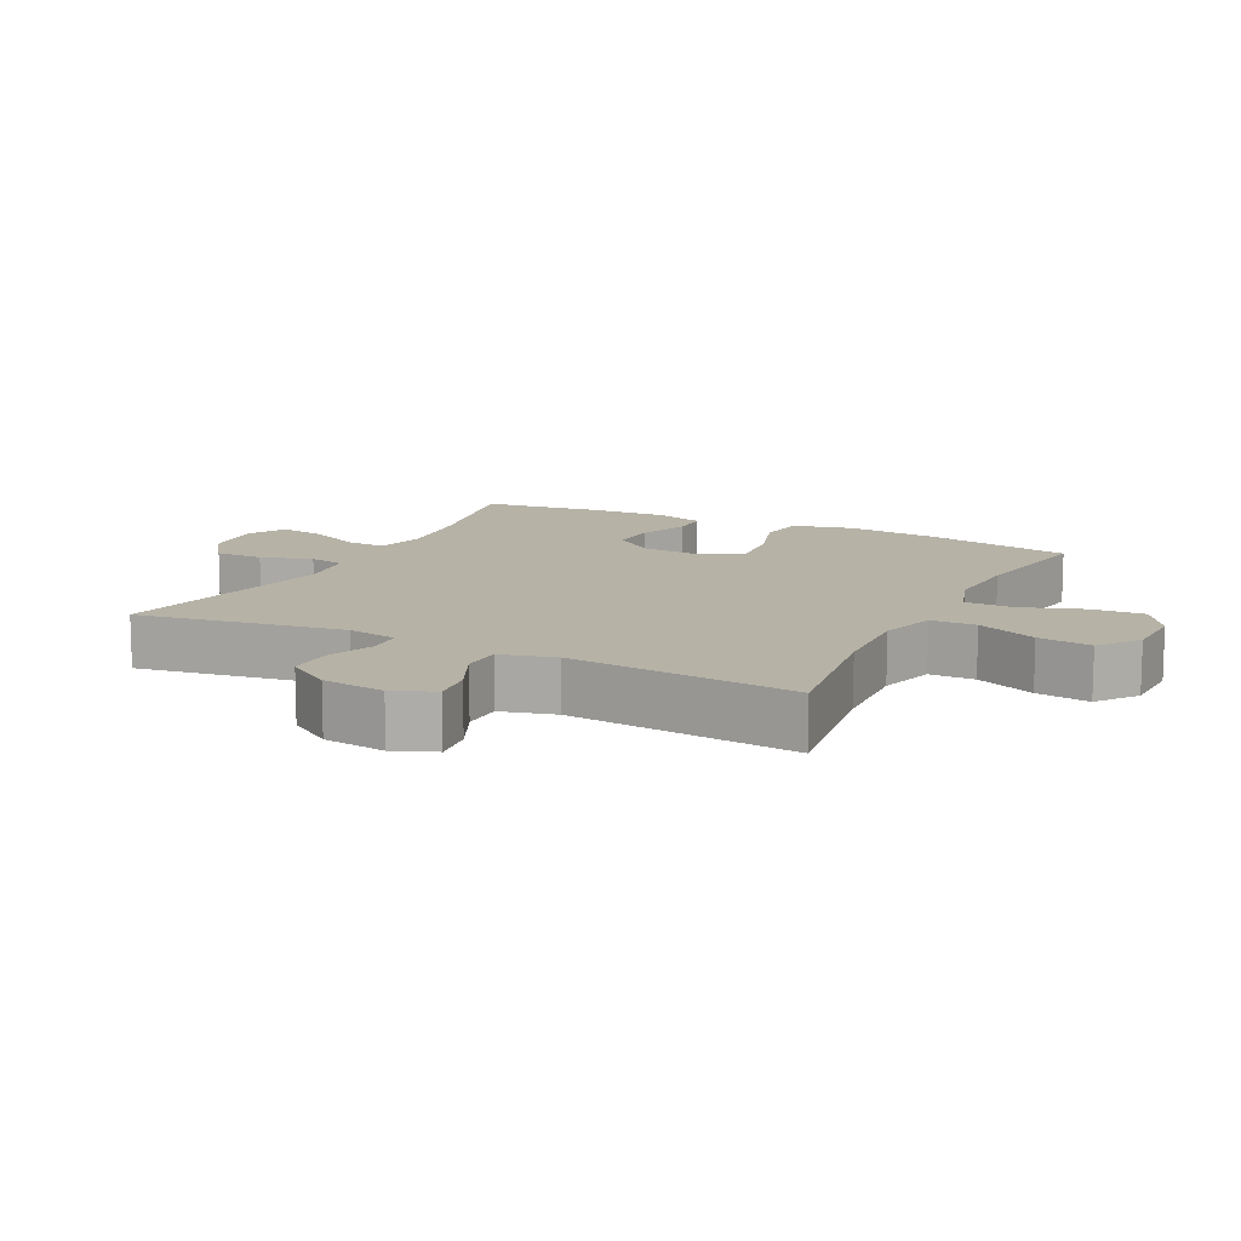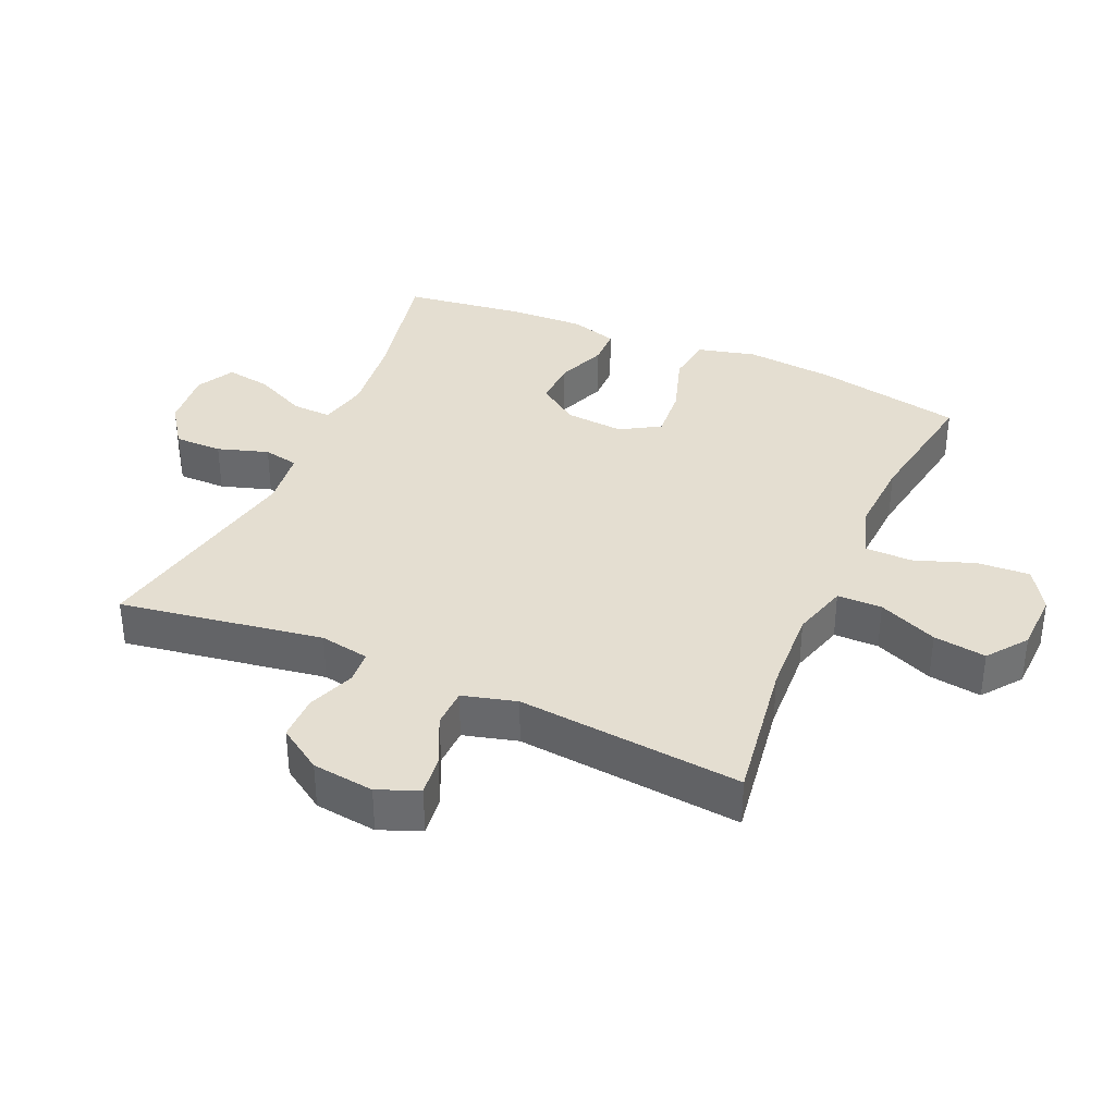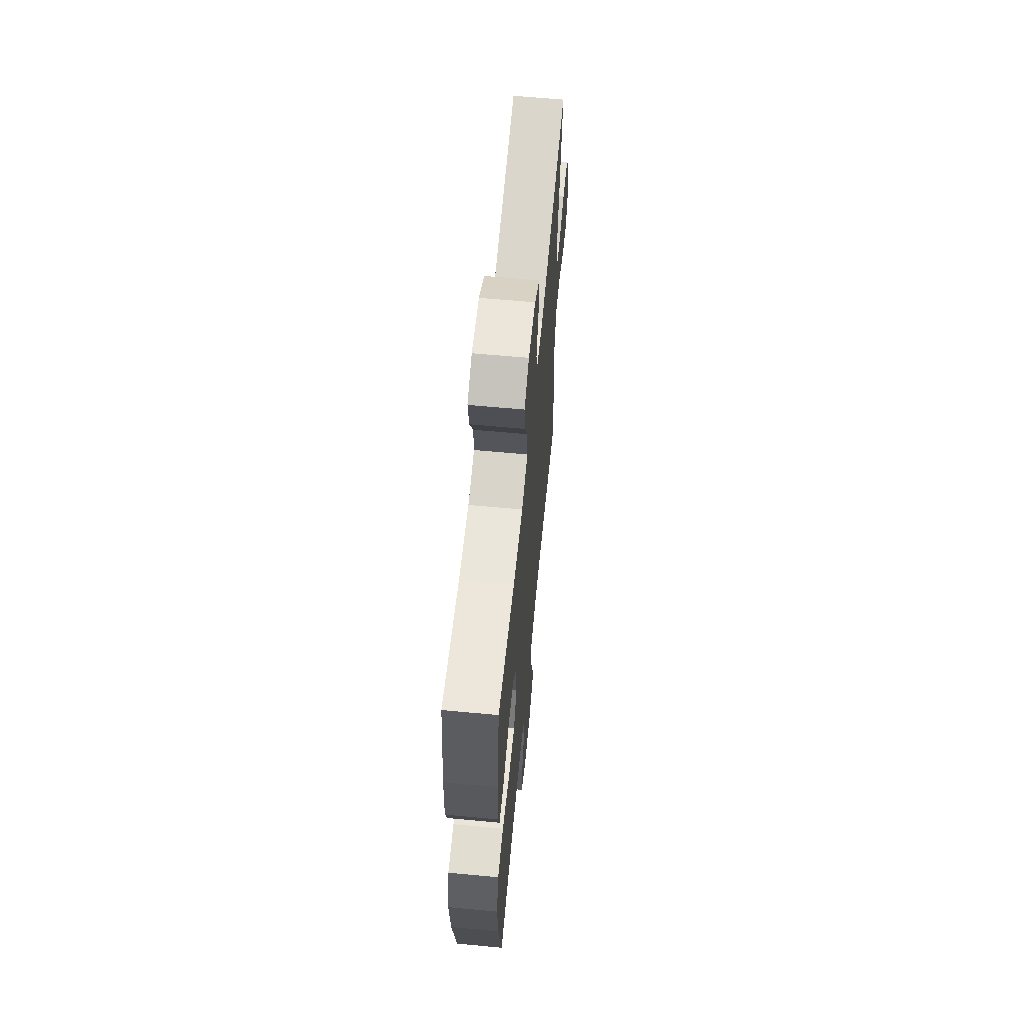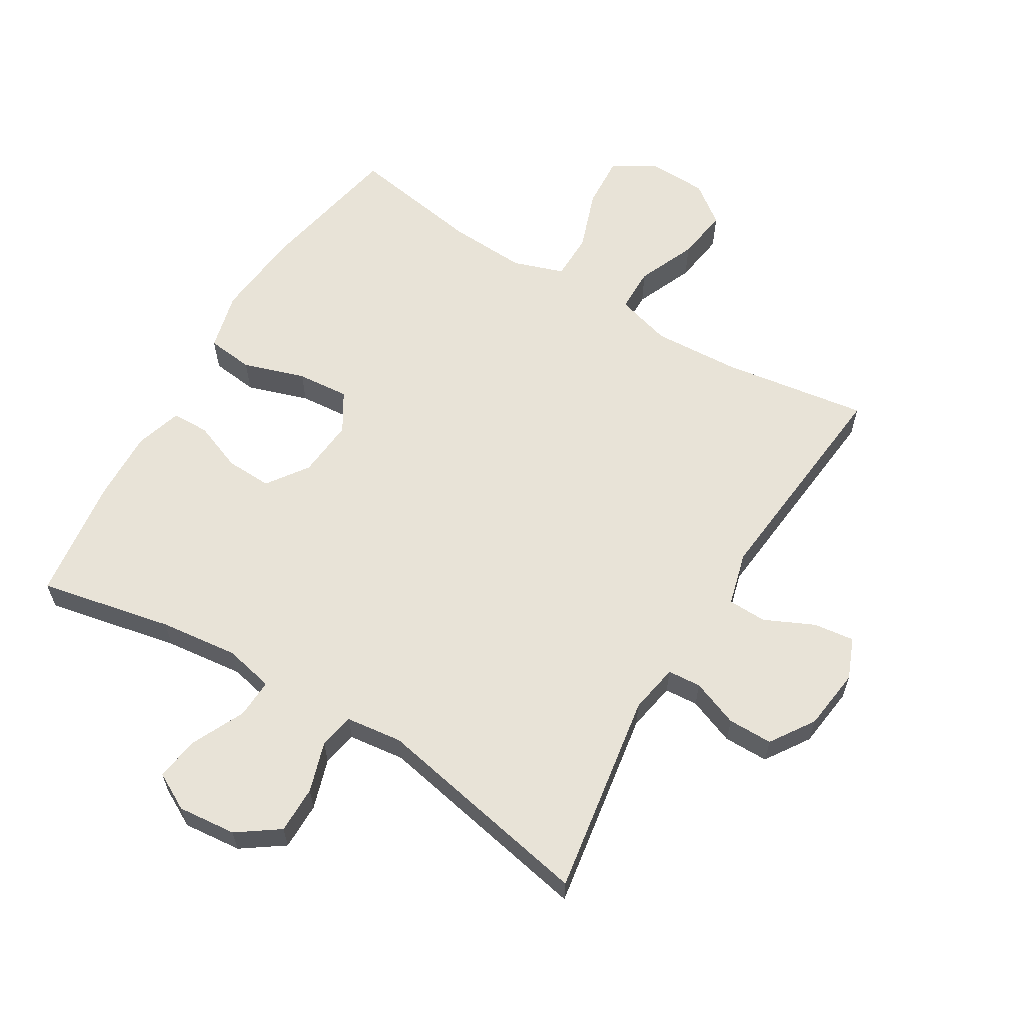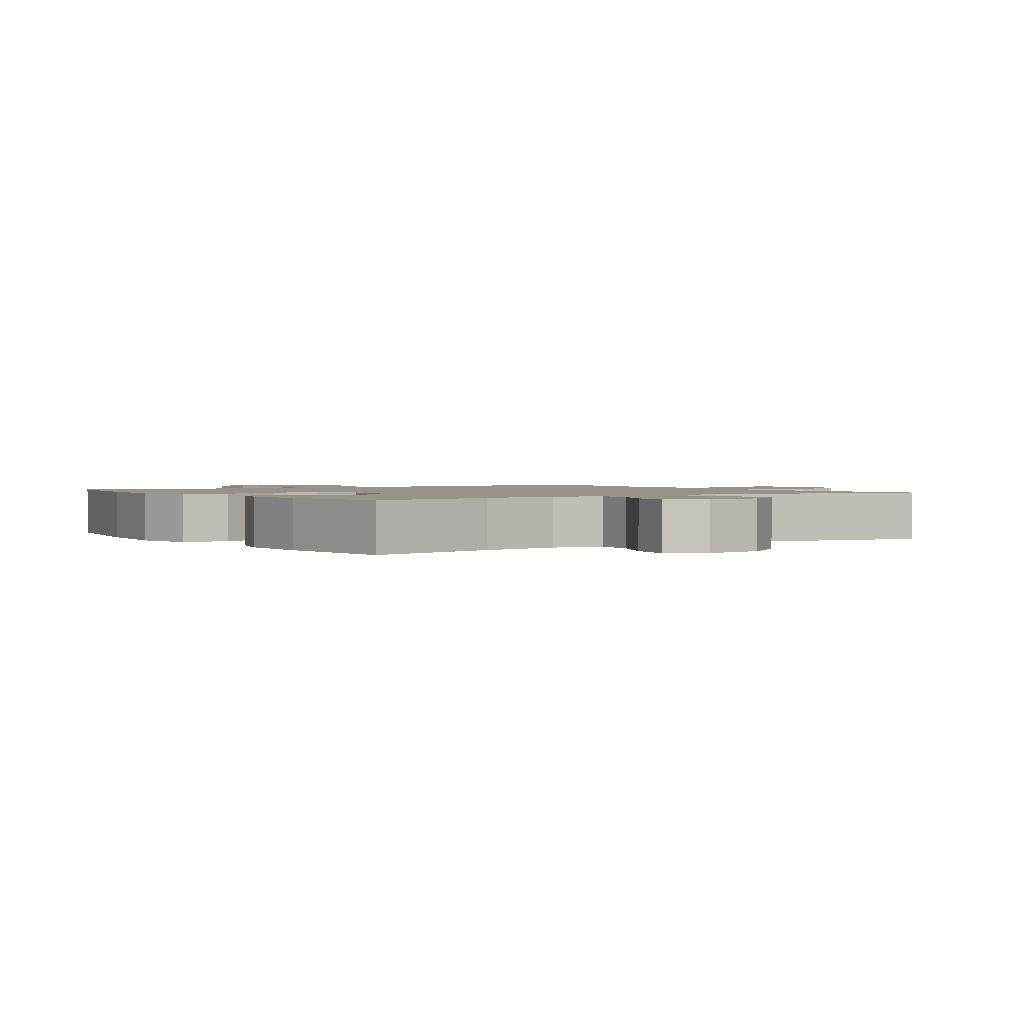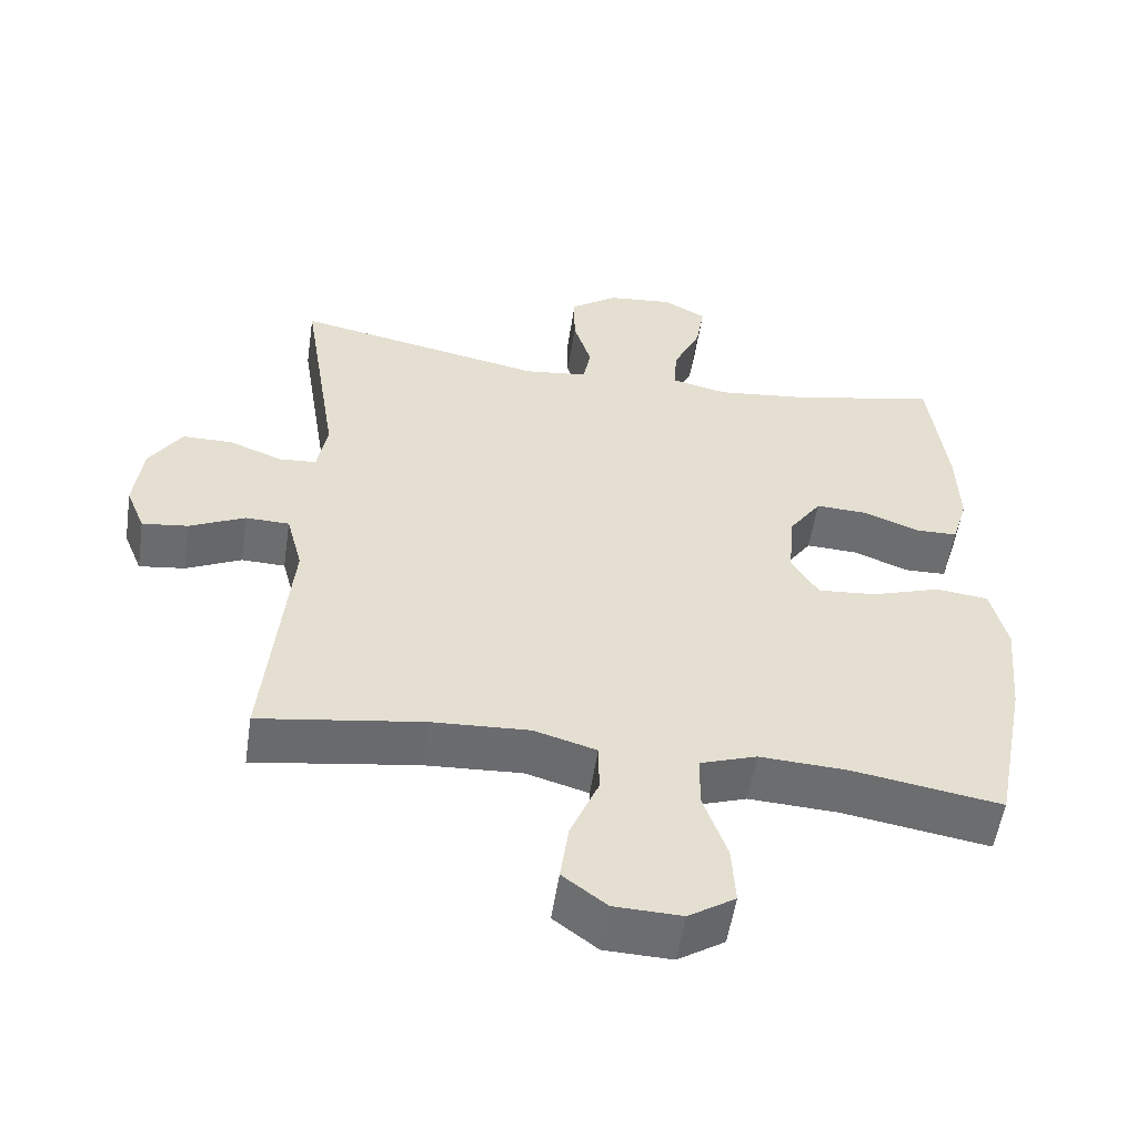
<metadata>
{"format":"obj","ext":"obj","renderer":"f3d","projection":"perspective","resolution":1024,"background":"white","views":[{"elev":12.2,"azim":116.7,"up":"+Y"},{"elev":36.4,"azim":113.7,"up":"+Y"},{"elev":62.2,"azim":-84.6,"up":"+Z"},{"elev":61.6,"azim":31.1,"up":"+Y"},{"elev":1.6,"azim":-33.6,"up":"+Y"},{"elev":-53.9,"azim":171.5,"up":"+Z"}]}
</metadata>
<code>
o path8942
v -0.5424 0.0375 0.3247
v -0.5465 0.0375 0.2098
v -0.5242 0.0375 0.1361
v -0.4653 0.0375 0.1349
v -0.3872 0.0375 0.1651
v -0.3146 0.0375 0.1678
v -0.2691 0.0375 0.1034
v -0.2612 0.0375 0.01104
v -0.2986 0.0375 -0.05071
v -0.3813 0.0375 -0.04376
v -0.4788 0.0375 -0.01218
v -0.5528 0.0375 -0.02059
v -0.5759 0.0375 -0.1132
v -0.5626 0.0375 -0.2526
v -0.517 0.0375 -0.4842
v -0.3084 0.0375 -0.4499
v -0.1843 0.0375 -0.4434
v -0.1046 0.0375 -0.4704
v -0.1034 0.0375 -0.544
v -0.1369 0.0375 -0.6393
v -0.142 0.0375 -0.722
v -0.07639 0.0375 -0.7638
v 0.01847 0.0375 -0.7606
v 0.08029 0.0375 -0.7141
v 0.06841 0.0375 -0.6311
v 0.02897 0.0375 -0.5384
v 0.02979 0.0375 -0.468
v 0.1176 0.0375 -0.4428
v 0.2545 0.0375 -0.45
v 0.4847 0.0375 -0.4842
v 0.4504 0.0375 -0.13
v 0.4731 0.0375 -0.04487
v 0.5345 0.0375 -0.04322
v 0.6124 0.0375 -0.07948
v 0.6768 0.0375 -0.08768
v 0.7032 0.0375 -0.02307
v 0.691 0.0375 0.07441
v 0.6453 0.0375 0.1437
v 0.5746 0.0375 0.1439
v 0.5005 0.0375 0.1154
v 0.4477 0.0375 0.1191
v 0.4337 0.0375 0.1971
v 0.4847 0.0375 0.5177
v 0.134 0.0375 0.4487
v 0.04497 0.0375 0.4597
v 0.03395 0.0375 0.515
v 0.05906 0.0375 0.5947
v 0.0593 0.0375 0.6698
v -0.006306 0.0375 0.7159
v -0.09856 0.0375 0.725
v -0.1582 0.0375 0.693
v -0.1466 0.0375 0.6222
v -0.1074 0.0375 0.5394
v -0.1046 0.0375 0.4775
v -0.1827 0.0375 0.4602
v -0.307 0.0375 0.4744
v -0.517 0.0375 0.5177
v -0.5424 -0.0375 0.3247
v -0.5465 -0.0375 0.2098
v -0.5242 -0.0375 0.1361
v -0.4653 -0.0375 0.1349
v -0.3872 -0.0375 0.1651
v -0.3146 -0.0375 0.1678
v -0.2691 -0.0375 0.1034
v -0.2612 -0.0375 0.01104
v -0.2986 -0.0375 -0.05071
v -0.3813 -0.0375 -0.04376
v -0.4788 -0.0375 -0.01218
v -0.5528 -0.0375 -0.02059
v -0.5759 -0.0375 -0.1132
v -0.5626 -0.0375 -0.2526
v -0.517 -0.0375 -0.4842
v -0.3084 -0.0375 -0.4499
v -0.1843 -0.0375 -0.4434
v -0.1046 -0.0375 -0.4704
v -0.1034 -0.0375 -0.544
v -0.1369 -0.0375 -0.6393
v -0.142 -0.0375 -0.722
v -0.07639 -0.0375 -0.7638
v 0.01847 -0.0375 -0.7606
v 0.08029 -0.0375 -0.7141
v 0.06841 -0.0375 -0.6311
v 0.02897 -0.0375 -0.5384
v 0.02979 -0.0375 -0.468
v 0.1176 -0.0375 -0.4428
v 0.2545 -0.0375 -0.45
v 0.4847 -0.0375 -0.4842
v 0.4504 -0.0375 -0.13
v 0.4731 -0.0375 -0.04487
v 0.5345 -0.0375 -0.04322
v 0.6124 -0.0375 -0.07948
v 0.6768 -0.0375 -0.08768
v 0.7032 -0.0375 -0.02307
v 0.691 -0.0375 0.07441
v 0.6453 -0.0375 0.1437
v 0.5746 -0.0375 0.1439
v 0.5005 -0.0375 0.1154
v 0.4477 -0.0375 0.1191
v 0.4337 -0.0375 0.1971
v 0.4847 -0.0375 0.5177
v 0.134 -0.0375 0.4487
v 0.04497 -0.0375 0.4597
v 0.03395 -0.0375 0.515
v 0.05906 -0.0375 0.5947
v 0.0593 -0.0375 0.6698
v -0.006306 -0.0375 0.7159
v -0.09856 -0.0375 0.725
v -0.1582 -0.0375 0.693
v -0.1466 -0.0375 0.6222
v -0.1074 -0.0375 0.5394
v -0.1046 -0.0375 0.4775
v -0.1827 -0.0375 0.4602
v -0.307 -0.0375 0.4744
v -0.517 -0.0375 0.5177
v -0.5528 0.0375 -0.02059
v -0.5528 0.0375 -0.02059
v -0.5759 0.0375 -0.1132
v -0.5626 0.0375 -0.2526
v -0.4788 0.0375 -0.01218
v -0.5424 0.0375 0.3247
v -0.5465 0.0375 0.2098
v -0.5242 0.0375 0.1361
v -0.5242 0.0375 0.1361
v -0.4653 0.0375 0.1349
v -0.517 0.0375 -0.4842
v -0.517 0.0375 -0.4842
v -0.517 0.0375 0.5177
v -0.517 0.0375 0.5177
v -0.3813 0.0375 -0.04376
v -0.3872 0.0375 0.1651
v -0.3084 0.0375 -0.4499
v -0.307 0.0375 0.4744
v -0.3146 0.0375 0.1678
v -0.2986 0.0375 -0.05071
v -0.2986 0.0375 -0.05071
v -0.2691 0.0375 0.1034
v -0.1843 0.0375 -0.4434
v -0.1827 0.0375 0.4602
v -0.2612 0.0375 0.01104
v -0.1046 0.0375 -0.4704
v -0.1046 0.0375 -0.4704
v -0.1046 0.0375 0.4775
v -0.1046 0.0375 0.4775
v -0.09856 0.0375 0.725
v -0.1582 0.0375 0.693
v -0.1582 0.0375 0.693
v -0.1466 0.0375 0.6222
v -0.1074 0.0375 0.5394
v -0.1369 0.0375 -0.6393
v -0.142 0.0375 -0.722
v -0.142 0.0375 -0.722
v -0.07639 0.0375 -0.7638
v -0.1034 0.0375 -0.544
v -0.006306 0.0375 0.7159
v 0.01847 0.0375 -0.7606
v 0.0593 0.0375 0.6698
v 0.08029 0.0375 -0.7141
v 0.08029 0.0375 -0.7141
v 0.02897 0.0375 -0.5384
v 0.02979 0.0375 -0.468
v 0.02979 0.0375 -0.468
v 0.06841 0.0375 -0.6311
v 0.1176 0.0375 -0.4428
v 0.05906 0.0375 0.5947
v 0.03395 0.0375 0.515
v 0.04497 0.0375 0.4597
v 0.04497 0.0375 0.4597
v 0.134 0.0375 0.4487
v 0.2545 0.0375 -0.45
v 0.4847 0.0375 0.5177
v 0.4847 0.0375 0.5177
v 0.4477 0.0375 0.1191
v 0.4477 0.0375 0.1191
v 0.4337 0.0375 0.1971
v 0.5005 0.0375 0.1154
v 0.4504 0.0375 -0.13
v 0.4731 0.0375 -0.04487
v 0.4731 0.0375 -0.04487
v 0.4847 0.0375 -0.4842
v 0.4847 0.0375 -0.4842
v 0.5345 0.0375 -0.04322
v 0.5746 0.0375 0.1439
v 0.6124 0.0375 -0.07948
v 0.6453 0.0375 0.1437
v 0.6768 0.0375 -0.08768
v 0.6768 0.0375 -0.08768
v 0.691 0.0375 0.07441
v 0.7032 0.0375 -0.02307
v -0.5528 -0.0375 -0.02059
v -0.5528 -0.0375 -0.02059
v -0.5759 -0.0375 -0.1132
v -0.5626 -0.0375 -0.2526
v -0.4788 -0.0375 -0.01218
v -0.5424 -0.0375 0.3247
v -0.5465 -0.0375 0.2098
v -0.5242 -0.0375 0.1361
v -0.5242 -0.0375 0.1361
v -0.4653 -0.0375 0.1349
v -0.517 -0.0375 -0.4842
v -0.517 -0.0375 -0.4842
v -0.517 -0.0375 0.5177
v -0.517 -0.0375 0.5177
v -0.3813 -0.0375 -0.04376
v -0.3872 -0.0375 0.1651
v -0.3084 -0.0375 -0.4499
v -0.307 -0.0375 0.4744
v -0.3146 -0.0375 0.1678
v -0.2986 -0.0375 -0.05071
v -0.2986 -0.0375 -0.05071
v -0.2691 -0.0375 0.1034
v -0.1843 -0.0375 -0.4434
v -0.1827 -0.0375 0.4602
v -0.2612 -0.0375 0.01104
v -0.1046 -0.0375 -0.4704
v -0.1046 -0.0375 -0.4704
v -0.1046 -0.0375 0.4775
v -0.1046 -0.0375 0.4775
v -0.09856 -0.0375 0.725
v -0.1582 -0.0375 0.693
v -0.1582 -0.0375 0.693
v -0.1466 -0.0375 0.6222
v -0.1074 -0.0375 0.5394
v -0.1369 -0.0375 -0.6393
v -0.142 -0.0375 -0.722
v -0.142 -0.0375 -0.722
v -0.07639 -0.0375 -0.7638
v -0.1034 -0.0375 -0.544
v -0.006306 -0.0375 0.7159
v 0.01847 -0.0375 -0.7606
v 0.0593 -0.0375 0.6698
v 0.08029 -0.0375 -0.7141
v 0.08029 -0.0375 -0.7141
v 0.02897 -0.0375 -0.5384
v 0.02979 -0.0375 -0.468
v 0.02979 -0.0375 -0.468
v 0.06841 -0.0375 -0.6311
v 0.1176 -0.0375 -0.4428
v 0.05906 -0.0375 0.5947
v 0.03395 -0.0375 0.515
v 0.04497 -0.0375 0.4597
v 0.04497 -0.0375 0.4597
v 0.134 -0.0375 0.4487
v 0.2545 -0.0375 -0.45
v 0.4847 -0.0375 0.5177
v 0.4847 -0.0375 0.5177
v 0.4477 -0.0375 0.1191
v 0.4477 -0.0375 0.1191
v 0.4337 -0.0375 0.1971
v 0.5005 -0.0375 0.1154
v 0.4504 -0.0375 -0.13
v 0.4731 -0.0375 -0.04487
v 0.4731 -0.0375 -0.04487
v 0.4847 -0.0375 -0.4842
v 0.4847 -0.0375 -0.4842
v 0.5345 -0.0375 -0.04322
v 0.5746 -0.0375 0.1439
v 0.6124 -0.0375 -0.07948
v 0.6453 -0.0375 0.1437
v 0.6768 -0.0375 -0.08768
v 0.6768 -0.0375 -0.08768
v 0.691 -0.0375 0.07441
v 0.7032 -0.0375 -0.02307
f 256 255 261
f 222 228 221
f 231 236 229
f 192 203 191
f 221 218 219
f 210 242 240
f 214 234 208
f 207 206 204
f 246 242 210
f 216 239 222
f 208 234 213
f 250 251 246
f 240 216 210
f 227 233 214
f 248 242 246
f 236 233 227
f 192 208 203
f 210 216 212
f 256 249 255
f 210 212 207
f 198 195 196
f 194 204 206
f 238 222 239
f 205 192 199
f 234 214 233
f 207 212 206
f 239 216 240
f 228 222 238
f 191 193 189
f 243 250 237
f 213 246 210
f 257 261 255
f 224 226 223
f 228 238 230
f 234 237 213
f 194 206 201
f 258 256 261
f 214 208 211
f 262 261 257
f 251 249 246
f 229 236 226
f 223 236 227
f 255 249 251
f 226 236 223
f 228 218 221
f 204 194 195
f 204 195 198
f 205 208 192
f 242 248 244
f 211 208 205
f 250 246 213
f 250 243 253
f 203 193 191
f 259 262 257
f 237 250 213
f 116 13 70 190
f 13 14 71 70
f 11 12 69 68
f 1 2 59 58
f 2 123 197 59
f 3 4 61 60
f 14 126 200 71
f 128 1 58 202
f 10 11 68 67
f 4 5 62 61
f 15 16 73 72
f 56 57 114 113
f 5 6 63 62
f 135 10 67 209
f 6 7 64 63
f 16 17 74 73
f 55 56 113 112
f 8 9 66 65
f 7 8 65 64
f 17 141 215 74
f 143 55 112 217
f 50 146 220 107
f 51 52 109 108
f 52 53 110 109
f 20 151 225 77
f 21 22 79 78
f 19 20 77 76
f 53 54 111 110
f 18 19 76 75
f 49 50 107 106
f 22 23 80 79
f 48 49 106 105
f 23 158 232 80
f 26 161 235 83
f 25 26 83 82
f 24 25 82 81
f 27 28 85 84
f 47 48 105 104
f 46 47 104 103
f 167 46 103 241
f 44 45 102 101
f 28 29 86 85
f 171 44 101 245
f 173 42 99 247
f 40 41 98 97
f 31 178 252 88
f 180 31 88 254
f 29 30 87 86
f 42 43 100 99
f 32 33 90 89
f 39 40 97 96
f 33 34 91 90
f 38 39 96 95
f 34 186 260 91
f 37 38 95 94
f 36 37 94 93
f 35 36 93 92
f 182 187 181
f 148 147 154
f 157 155 162
f 118 117 129
f 147 145 144
f 136 166 168
f 140 134 160
f 133 130 132
f 172 136 168
f 142 148 165
f 134 139 160
f 176 172 177
f 166 136 142
f 153 140 159
f 174 172 168
f 162 153 159
f 118 129 134
f 136 138 142
f 182 181 175
f 136 133 138
f 124 122 121
f 120 132 130
f 164 165 148
f 131 125 118
f 160 159 140
f 133 132 138
f 165 166 142
f 154 164 148
f 117 115 119
f 169 163 176
f 139 136 172
f 183 181 187
f 150 149 152
f 154 156 164
f 160 139 163
f 120 127 132
f 184 187 182
f 140 137 134
f 188 183 187
f 177 172 175
f 155 152 162
f 149 153 162
f 181 177 175
f 152 149 162
f 154 147 144
f 130 121 120
f 130 124 121
f 131 118 134
f 168 170 174
f 137 131 134
f 176 139 172
f 176 179 169
f 129 117 119
f 185 183 188
f 163 139 176

</code>
